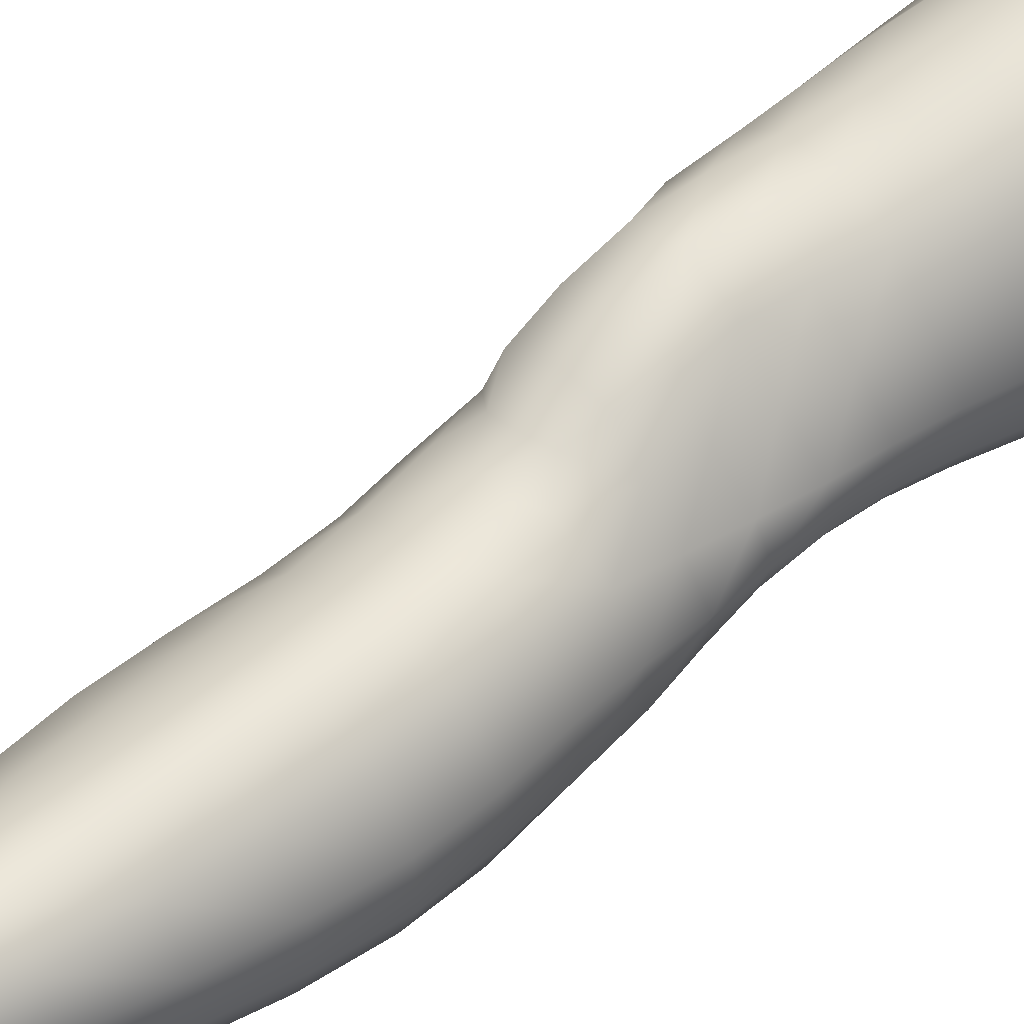
<metadata>
{"format":"obj","ext":"obj","renderer":"f3d","projection":"perspective","resolution":1024,"background":"white","views":[{"elev":39.3,"azim":48.5,"up":"+Z"}]}
</metadata>
<code>
o SMPLX-mesh-female.001
v 0.1761 -0.5681 -0.008061
v 0.1709 -0.5725 0.02583
v 0.1452 -0.5625 -0.06036
v 0.116 -0.5597 -0.07268
v 0.1542 -0.5752 0.05654
v 0.1288 -0.5776 0.0789
v 0.0982 -0.5762 0.08704
v 0.08188 -0.5508 -0.07599
v 0.04619 -0.5326 -0.06311
v 0.05246 -0.5714 -0.06588
v 0.08388 -0.5802 -0.07323
v 0.1592 -0.5951 -0.03909
v 0.1668 -0.564 -0.03854
v 0.1401 -0.5915 -0.05901
v 0.1682 -0.6003 -0.01066
v 0.1643 -0.6049 0.02232
v 0.1241 -0.6103 0.07509
v 0.09439 -0.6074 0.08233
v 0.02353 -0.5661 0.0454
v 0.0425 -0.5698 0.0643
v 0.04033 -0.5956 0.05762
v 0.02236 -0.5898 0.03766
v 0.02024 -0.5368 -0.04029
v 0.007849 -0.5455 -0.01933
v 0.01226 -0.5723 -0.02704
v 0.02652 -0.5691 -0.04878
v 0.1142 -0.6713 0.06445
v 0.08512 -0.6689 0.06936
v 0.09015 -0.6385 0.07609
v 0.1193 -0.6411 0.06992
v 0.01478 -0.6124 0.008001
v 0.02276 -0.6169 0.02878
v 0.02437 -0.6462 0.02018
v 0.01819 -0.6423 -0.000779
v 0.02122 -0.6731 -0.007983
v 0.02512 -0.6773 0.01334
v 0.02413 -0.7076 0.005188
v 0.02224 -0.7027 -0.01541
v 0.1485 -0.6091 0.05244
v 0.1504 -0.6664 0.01661
v 0.1373 -0.6708 0.0442
v 0.1426 -0.6403 0.0482
v 0.1562 -0.6359 0.01912
v 0.1143 -0.5876 -0.07035
v 0.01219 -0.5847 0.0168
v 0.01127 -0.5621 0.0253
v 0.02613 -0.6381 -0.04049
v 0.04031 -0.6378 -0.05931
v 0.03363 -0.6047 -0.05469
v 0.01889 -0.6052 -0.03415
v 0.1337 -0.6486 -0.0591
v 0.1488 -0.6534 -0.03933
v 0.1531 -0.6246 -0.03865
v 0.1365 -0.6203 -0.05849
v 0.1539 -0.6599 -0.01321
v 0.1599 -0.6301 -0.01149
v 0.1388 -0.7245 0.01242
v 0.125 -0.7283 0.03725
v 0.1315 -0.7003 0.04077
v 0.1447 -0.696 0.01438
v 0.145 -0.7177 -0.01651
v 0.1494 -0.6892 -0.01505
v 0.1452 -0.6822 -0.04021
v 0.1413 -0.7106 -0.04028
v 0.128 -0.7043 -0.05842
v 0.1312 -0.6767 -0.05933
v 0.1118 -0.6728 -0.072
v 0.1108 -0.7001 -0.07094
v 0.08954 -0.6698 -0.07635
v 0.06626 -0.668 -0.07299
v 0.06978 -0.6959 -0.07314
v 0.09101 -0.6973 -0.07519
v 0.03595 -0.6974 -0.05141
v 0.05069 -0.696 -0.06542
v 0.04593 -0.668 -0.06285
v 0.03182 -0.6689 -0.04593
v 0.04756 -0.8084 -0.075
v 0.06494 -0.807 -0.07743
v 0.06051 -0.7779 -0.07536
v 0.04317 -0.7793 -0.07033
v 0.08141 -0.8056 -0.07952
v 0.09773 -0.8053 -0.08041
v 0.09441 -0.7778 -0.07615
v 0.07788 -0.7776 -0.07544
v 0.1224 -0.7843 -0.05733
v 0.1102 -0.7797 -0.07104
v 0.1136 -0.8069 -0.07443
v 0.1249 -0.8115 -0.06003
v 0.1358 -0.8171 -0.0422
v 0.1353 -0.7907 -0.0407
v 0.134 -0.823 -0.02201
v 0.1372 -0.7975 -0.02015
v 0.1224 -0.8031 0.002476
v 0.1198 -0.8278 -0.000307
v 0.02443 -0.8197 -0.03216
v 0.02438 -0.8144 -0.05036
v 0.02159 -0.7862 -0.04271
v 0.02362 -0.7914 -0.02479
v 0.04534 -0.8023 0.0144
v 0.06136 -0.8064 0.03681
v 0.05947 -0.832 0.02534
v 0.04744 -0.8292 0.000942
v 0.1406 -0.7448 -0.01792
v 0.1332 -0.7517 0.01035
v 0.1245 -0.7312 -0.05729
v 0.1375 -0.7377 -0.03993
v 0.03869 -0.7246 -0.0576
v 0.05441 -0.7231 -0.06841
v 0.02381 -0.7365 -0.004457
v 0.02211 -0.7312 -0.02413
v 0.09487 -0.755 0.04734
v 0.1178 -0.7553 0.0337
v 0.1115 -0.7813 0.03041
v 0.0896 -0.7817 0.04438
v 0.138 -0.7712 -0.01924
v 0.1354 -0.7641 -0.04006
v 0.1224 -0.7576 -0.05659
v 0.109 -0.7532 -0.06912
v 0.09273 -0.7511 -0.07354
v 0.07542 -0.7502 -0.07328
v 0.05747 -0.7501 -0.07183
v 0.04084 -0.7516 -0.06389
v 0.02209 -0.7587 -0.03359
v 0.02434 -0.7643 -0.01533
v 0.08587 -0.808 0.04133
v 0.1081 -0.8067 0.02608
v 0.1088 -0.8308 0.02091
v 0.08386 -0.8318 0.03198
v 0.08344 -0.8546 0.02091
v 0.06084 -0.8549 0.01432
v 0.08559 -0.8345 -0.0841
v 0.1016 -0.834 -0.08375
v 0.1166 -0.8352 -0.07691
v 0.1376 -0.8429 -0.04556
v 0.1319 -0.8497 -0.02178
v 0.1201 -0.8546 -0.000603
v 0.1066 -0.8536 0.01597
v 0.03821 -0.872 -0.0581
v 0.03174 -0.8424 -0.05417
v 0.03098 -0.8467 -0.03779
v 0.03672 -0.8754 -0.04168
v 0.05768 -0.8682 -0.08121
v 0.07211 -0.8654 -0.08957
v 0.07017 -0.8367 -0.07827
v 0.05453 -0.8385 -0.075
v 0.08894 -0.8632 -0.09396
v 0.1063 -0.8628 -0.09103
v 0.1226 -0.8632 -0.08341
v 0.1297 -0.838 -0.06421
v 0.1357 -0.8657 -0.06905
v 0.1389 -0.8712 -0.04744
v 0.1324 -0.878 -0.01879
v 0.1165 -0.9134 -0.002786
v 0.1124 -0.883 -0.000334
v 0.1358 -0.9078 -0.02
v 0.09342 -1.013 -0.01605
v 0.1166 -1.01 -0.01632
v 0.1141 -1.044 -0.02237
v 0.09306 -1.048 -0.02173
v 0.04063 -0.9053 -0.04577
v 0.04049 -0.9035 -0.06399
v 0.0571 -0.8996 -0.09075
v 0.07309 -0.8961 -0.1002
v 0.1472 -0.9321 -0.05308
v 0.143 -0.9009 -0.04855
v 0.1399 -0.8957 -0.07313
v 0.1434 -0.9275 -0.07784
v 0.0391 -1.005 -0.05661
v 0.03792 -1.004 -0.07581
v 0.03696 -0.9696 -0.07334
v 0.03801 -0.971 -0.05319
v 0.05557 -0.9329 -0.09781
v 0.05477 -0.9661 -0.1028
v 0.07184 -0.9632 -0.1133
v 0.07233 -0.9292 -0.1082
v 0.1451 -1.001 -0.05958
v 0.148 -0.9654 -0.05698
v 0.1452 -0.9618 -0.08119
v 0.1431 -0.9984 -0.08289
v 0.139 -0.9382 -0.02508
v 0.1388 -0.9701 -0.03021
v 0.1187 -0.9761 -0.01145
v 0.1178 -0.9438 -0.006365
v 0.09374 -0.9783 -0.01058
v 0.09199 -0.9458 -0.006273
v 0.05075 -1.077 -0.076
v 0.04392 -1.039 -0.07618
v 0.04461 -1.042 -0.05822
v 0.05143 -1.08 -0.06026
v 0.07358 -0.9988 -0.1144
v 0.0562 -1.001 -0.1051
v 0.061 -1.037 -0.1026
v 0.07673 -1.036 -0.1111
v 0.1348 -1.078 -0.0628
v 0.1405 -1.039 -0.06143
v 0.1382 -1.037 -0.08304
v 0.1319 -1.076 -0.08309
v 0.1119 -1.082 -0.02834
v 0.1328 -1.041 -0.03726
v 0.1287 -1.079 -0.04184
v 0.1082 -1.119 -0.03124
v 0.09128 -1.122 -0.03033
v 0.0924 -1.085 -0.02717
v 0.05756 -1.116 -0.06107
v 0.05575 -1.113 -0.07527
v 0.07895 -1.108 -0.1036
v 0.07895 -1.072 -0.1065
v 0.06495 -1.074 -0.09868
v 0.06654 -1.11 -0.09572
v 0.1116 -1.075 -0.1053
v 0.09545 -1.073 -0.109
v 0.09445 -1.108 -0.1056
v 0.1091 -1.11 -0.1017
v 0.1247 -1.111 -0.08158
v 0.1239 -1.075 -0.09651
v 0.1183 -1.111 -0.09359
v 0.1289 -1.112 -0.06252
v 0.1243 -1.116 -0.04332
v 0.03942 -0.6238 0.05037
v 0.0379 -0.6545 0.04266
v 0.03417 -0.7143 0.0261
v 0.03641 -0.6853 0.03489
v 0.03295 -0.7427 0.01605
v 0.0331 -0.771 0.005121
v 0.03314 -0.7981 -0.007151
v 0.03465 -0.8252 -0.01727
v 0.03925 -0.8518 -0.02236
v 0.04403 -0.8803 -0.02347
v 0.05014 -0.939 -0.03094
v 0.04008 -0.9376 -0.04955
v 0.04887 -0.9089 -0.02712
v 0.05054 -1.007 -0.03714
v 0.04966 -0.972 -0.03407
v 0.0548 -1.045 -0.04109
v 0.06008 -1.084 -0.04538
v 0.06587 -1.119 -0.0475
v 0.128 -0.7777 0.007057
v 0.1095 -0.7268 -0.06924
v 0.09191 -0.7243 -0.07344
v 0.0729 -0.723 -0.07278
v 0.04775 -0.7487 0.03558
v 0.06908 -0.7525 0.04745
v 0.06457 -0.7797 0.04282
v 0.04448 -0.7766 0.0274
v 0.0888 -0.9186 -0.003195
v 0.06885 -0.9433 -0.01613
v 0.06607 -0.9143 -0.01132
v 0.08667 -0.8934 0.001434
v 0.1118 -0.8924 -0.09964
v 0.1284 -0.8928 -0.0904
v 0.1149 -0.9244 -0.1083
v 0.09232 -0.8936 -0.103
v 0.09352 -0.9259 -0.1117
v 0.05481 -0.6937 0.05316
v 0.07955 -0.6979 0.06189
v 0.07397 -0.7256 0.05426
v 0.05108 -0.721 0.04463
v 0.006176 -0.5556 0.00362
v 0.06476 -0.6029 0.07474
v 0.06841 -0.5734 0.08066
v 0.0617 -0.6331 0.06757
v 0.05826 -0.664 0.06048
v 0.0515 -0.8556 -0.006115
v 0.06203 -0.8842 -0.005416
v 0.07056 -0.9759 -0.021
v 0.07165 -1.011 -0.02559
v 0.0733 -1.048 -0.03045
v 0.07529 -1.086 -0.03499
v 0.07716 -1.122 -0.03671
v 0.009094 -0.5787 -0.004977
v 0.01429 -0.6083 -0.01269
v 0.0192 -0.6396 -0.02026
v 0.06278 -0.639 -0.07163
v 0.08795 -0.6416 -0.07615
v 0.08629 -0.6118 -0.07491
v 0.05828 -0.6071 -0.06949
v 0.1125 -0.6449 -0.07161
v 0.1134 -0.6164 -0.07062
v 0.1012 -0.7283 0.05226
v 0.09349 -0.961 -0.117
v 0.1145 -0.9974 -0.1134
v 0.1153 -0.9592 -0.1132
v 0.09402 -0.9979 -0.1175
v 0.1331 -0.9594 -0.1007
v 0.1318 -0.9246 -0.09703
v 0.1363 -1.004 -0.03354
v 0.09538 -1.035 -0.1139
v 0.1133 -1.036 -0.1097
v 0.1284 -1.036 -0.09897
v 0.1318 -0.9969 -0.1011
v 0.02295 -0.6705 -0.02723
v 0.02584 -0.6996 -0.03436
v 0.02737 -0.7272 -0.04206
v 0.02827 -0.7545 -0.05029
v 0.02922 -0.7821 -0.0586
v 0.03343 -0.8099 -0.0651
v 0.04078 -0.8392 -0.06739
v 0.04637 -0.87 -0.07161
v 0.03894 -0.9362 -0.06919
v 0.04491 -0.9346 -0.0846
v 0.04688 -0.9017 -0.07854
v 0.04337 -0.9681 -0.08909
v 0.04463 -1.002 -0.09132
v 0.05015 -1.038 -0.0904
v 0.05933 -1.111 -0.08652
v 0.05615 -1.075 -0.08837
v 0.1084 -0.7001 0.05871
v 0.06248 -1.147 -0.05931
v 0.06409 -1.176 -0.05512
v 0.06427 -1.174 -0.06977
v 0.06039 -1.145 -0.07341
v 0.07814 -1.141 -0.101
v 0.06677 -1.143 -0.09274
v 0.09272 -1.14 -0.1033
v 0.09078 -1.169 -0.1018
v 0.1013 -1.17 -0.09538
v 0.1056 -1.141 -0.0986
v 0.1131 -1.142 -0.08987
v 0.1186 -1.171 -0.05978
v 0.1232 -1.143 -0.06116
v 0.1185 -1.142 -0.07869
v 0.1154 -1.171 -0.07639
v 0.1185 -1.148 -0.04235
v 0.114 -1.175 -0.04088
v 0.1038 -1.152 -0.03122
v 0.06843 -1.15 -0.04475
v 0.06818 -1.178 -0.03927
v 0.07737 -1.17 -0.09955
v 0.06856 -1.172 -0.08958
v 0.06157 -1.144 -0.08319
v 0.06602 -1.173 -0.0798
v 0.0648 -1.203 -0.0651
v 0.05766 -1.203 -0.05061
v 0.07701 -1.199 -0.09945
v 0.07158 -1.2 -0.08672
v 0.09796 -1.198 -0.09219
v 0.08913 -1.198 -0.1028
v 0.1173 -1.199 -0.07487
v 0.1089 -1.17 -0.08611
v 0.1074 -1.199 -0.08313
v 0.1184 -1.199 -0.0588
v 0.1124 -1.201 -0.03661
v 0.06536 -1.203 -0.03278
v 0.06877 -1.202 -0.07595
v 0.07736 -1.153 -0.03389
v 0.07701 -1.179 -0.02869
v 0.08943 -1.154 -0.02933
v 0.1009 -1.178 -0.02876
v 0.0888 -1.18 -0.02516
v 0.07578 -1.204 -0.02024
v 0.1006 -1.204 -0.02243
v 0.08878 -1.204 -0.01698
v 0.1195 -1.22 -0.07621
v 0.1215 -1.221 -0.06015
v 0.107 -1.22 -0.08493
v 0.08912 -1.219 -0.1061
v 0.09891 -1.219 -0.09607
v 0.07478 -1.222 -0.00931
v 0.06571 -1.224 -0.02627
v 0.08923 -1.221 -0.00363
v 0.1039 -1.221 -0.01073
v 0.05846 -1.225 -0.04654
v 0.06272 -1.224 -0.06283
v 0.06778 -1.224 -0.07385
v 0.07639 -1.221 -0.09965
v 0.072 -1.222 -0.08476
v 0.1138 -1.224 -0.03193
v 0.085 -0.8733 0.008744
v 0.07062 -0.8705 0.004732
v 0.1012 -0.8707 0.009177
f 8 10 9
f 17 7 18
f 27 29 28
f 31 33 32
f 35 37 36
f 6 39 5
f 40 42 41
f 51 53 52
f 22 46 45
f 55 43 40
f 62 64 63
f 73 75 74
f 69 71 70
f 77 79 78
f 95 97 96
f 85 87 86
f 89 92 91
f 64 105 65
f 116 85 117
f 82 131 81
f 134 150 149
f 119 84 120
f 180 182 181
f 194 196 195
f 218 198 201
f 142 144 143
f 210 212 211
f 37 223 221
f 183 184 182
f 189 205 204
f 111 113 112
f 168 170 169
f 133 147 132
f 124 225 224
f 156 158 157
f 220 32 33
f 214 215 197
f 221 36 37
f 109 38 110
f 91 134 89
f 225 95 226
f 13 15 12
f 80 121 79
f 99 101 100
f 143 162 142
f 229 160 230
f 189 234 188
f 145 78 144
f 190 192 191
f 226 140 227
f 165 180 164
f 232 171 168
f 241 243 242
f 251 252 249
f 93 113 126
f 105 118 238
f 254 256 255
f 124 110 123
f 9 26 23
f 221 241 257
f 102 227 263
f 264 231 247
f 24 270 258
f 273 275 274
f 274 278 277
f 70 74 75
f 111 256 242
f 244 100 243
f 61 106 64
f 107 74 108
f 72 240 71
f 79 120 84
f 185 265 184
f 211 288 210
f 268 202 203
f 195 200 194
f 104 115 103
f 292 110 38
f 294 107 122
f 294 97 123
f 297 96 296
f 191 304 303
f 57 59 58
f 280 175 253
f 81 144 78
f 88 90 89
f 203 267 268
f 197 217 214
f 235 204 236
f 94 135 91
f 281 289 288
f 116 103 115
f 239 68 238
f 50 272 271
f 299 301 300
f 206 211 212
f 145 298 297
f 66 68 67
f 1 16 15
f 149 89 134
f 286 177 181
f 80 296 295
f 76 292 291
f 240 121 108
f 251 284 282
f 106 117 105
f 227 141 228
f 30 18 29
f 54 12 53
f 31 270 271
f 276 11 275
f 222 262 220
f 53 15 56
f 56 16 43
f 275 44 278
f 55 63 52
f 104 58 112
f 274 70 273
f 259 219 261
f 219 22 32
f 182 286 181
f 282 253 251
f 179 284 178
f 164 181 177
f 173 303 302
f 161 230 160
f 162 175 172
f 166 151 165
f 183 155 153
f 185 153 245
f 248 247 245
f 252 147 249
f 262 255 28
f 193 283 287
f 34 36 33
f 161 298 301
f 232 188 234
f 23 25 24
f 308 310 309
f 312 209 206
f 314 316 315
f 329 330 313
f 323 319 320
f 323 201 325
f 332 309 310
f 336 315 316
f 310 344 332
f 176 199 195
f 281 280 282
f 197 289 196
f 146 163 143
f 235 267 234
f 165 152 155
f 267 156 266
f 341 322 319
f 193 208 192
f 43 39 42
f 247 229 246
f 327 345 326
f 202 345 347
f 347 348 325
f 311 204 205
f 214 320 321
f 308 236 204
f 218 320 217
f 314 206 212
f 346 343 350
f 213 318 317
f 353 340 338
f 352 358 360
f 184 157 182
f 184 266 156
f 324 325 348
f 83 118 86
f 138 140 139
f 87 132 82
f 115 90 116
f 132 146 131
f 206 208 207
f 135 151 134
f 172 174 173
f 186 188 187
f 138 160 141
f 153 152 154
f 176 178 177
f 224 99 244
f 266 234 267
f 233 230 171
f 102 225 226
f 92 237 93
f 362 343 333
f 363 333 332
f 356 334 337
f 342 354 341
f 351 367 342
f 129 369 368
f 102 130 101
f 313 328 329
f 260 18 7
f 28 261 262
f 248 370 368
f 369 248 368
f 279 255 256
f 351 349 352
f 307 28 255
f 257 242 256
f 265 232 266
f 273 75 48
f 174 191 173
f 27 59 41
f 32 45 31
f 112 237 104
f 17 42 39
f 126 94 93
f 114 126 113
f 30 41 42
f 137 128 129
f 60 41 59
f 88 133 87
f 285 178 284
f 45 258 270
f 138 297 298
f 208 305 306
f 215 213 210
f 162 300 301
f 119 238 118
f 263 369 130
f 172 302 300
f 34 271 272
f 290 196 289
f 170 300 302
f 280 190 174
f 54 277 278
f 187 303 304
f 29 259 261
f 96 295 296
f 35 272 291
f 340 316 339
f 339 317 318
f 123 293 294
f 370 136 137
f 72 67 68
f 305 313 330
f 207 287 211
f 16 5 39
f 331 311 330
f 331 335 344
f 215 288 289
f 14 278 44
f 160 228 141
f 355 336 340
f 259 20 21
f 47 49 48
f 125 127 126
f 248 153 154
f 142 301 298
f 290 282 284
f 123 98 124
f 245 246 185
f 25 271 270
f 242 114 111
f 131 143 144
f 81 83 82
f 129 101 130
f 128 100 101
f 93 91 92
f 198 199 158
f 194 218 217
f 122 295 294
f 65 238 68
f 261 220 262
f 136 152 135
f 201 203 202
f 244 223 224
f 268 236 269
f 58 307 279
f 57 103 61
f 186 305 205
f 61 60 57
f 11 4 44
f 164 166 165
f 150 250 148
f 250 167 285
f 179 195 196
f 246 233 265
f 287 281 288
f 159 198 158
f 192 306 304
f 48 76 47
f 50 26 49
f 109 224 223
f 51 67 277
f 52 66 51
f 349 350 352
f 361 352 360
f 171 299 170
f 188 169 187
f 319 321 320
f 312 315 328
f 334 329 328
f 324 341 319
f 40 62 55
f 47 291 272
f 348 342 324
f 167 177 178
f 317 212 213
f 337 357 356
f 205 330 311
f 338 339 322
f 326 269 236
f 350 359 358
f 49 10 276
f 326 309 327
f 333 327 309
f 337 328 315
f 220 36 222
f 325 202 347
f 322 318 321
f 347 346 349
f 129 370 137
f 52 56 55
f 253 163 252
f 344 366 364
f 186 304 306
f 38 291 292
f 285 249 250
f 169 302 303
f 199 157 158
f 82 86 87
f 338 354 353
f 48 276 273
f 297 77 145
f 73 293 292
f 125 243 100
f 14 4 3
f 222 257 254
f 263 228 264
f 149 148 133
f 69 277 67
f 86 117 85
f 112 279 111
f 216 321 318
f 148 249 147
f 332 364 363
f 365 335 334
f 71 108 74
f 95 139 140
f 120 239 119
f 84 78 79
f 136 127 137
f 65 63 64
f 108 122 107
f 12 3 13
f 19 21 20
f 8 11 10
f 17 6 7
f 27 30 29
f 31 34 33
f 35 38 37
f 6 17 39
f 40 43 42
f 51 54 53
f 22 19 46
f 55 56 43
f 62 61 64
f 73 76 75
f 69 72 71
f 77 80 79
f 95 98 97
f 85 88 87
f 89 90 92
f 64 106 105
f 116 90 85
f 82 132 131
f 134 151 150
f 119 83 84
f 180 183 182
f 194 197 196
f 218 200 198
f 142 145 144
f 210 213 212
f 37 109 223
f 183 185 184
f 189 186 205
f 111 114 113
f 168 171 170
f 133 148 147
f 124 98 225
f 156 159 158
f 220 219 32
f 214 216 215
f 221 222 36
f 109 37 38
f 91 135 134
f 225 98 95
f 13 1 15
f 80 122 121
f 99 102 101
f 143 163 162
f 229 231 160
f 189 235 234
f 145 77 78
f 190 193 192
f 226 95 140
f 165 155 180
f 232 233 171
f 241 244 243
f 251 253 252
f 93 237 113
f 105 117 118
f 254 257 256
f 124 109 110
f 9 10 26
f 221 223 241
f 102 226 227
f 264 228 231
f 24 25 270
f 273 276 275
f 274 275 278
f 70 71 74
f 111 279 256
f 244 99 100
f 61 103 106
f 107 73 74
f 72 239 240
f 79 121 120
f 185 246 265
f 211 287 288
f 268 269 202
f 195 199 200
f 104 237 115
f 292 293 110
f 294 293 107
f 294 295 97
f 297 139 96
f 191 192 304
f 57 60 59
f 280 174 175
f 81 131 144
f 88 85 90
f 203 159 267
f 197 194 217
f 235 189 204
f 94 136 135
f 281 290 289
f 116 106 103
f 239 72 68
f 50 47 272
f 299 161 301
f 206 207 211
f 145 142 298
f 66 65 68
f 1 2 16
f 149 88 89
f 286 176 177
f 80 77 296
f 76 73 292
f 240 120 121
f 251 285 284
f 106 116 117
f 227 140 141
f 30 17 18
f 54 14 12
f 31 45 270
f 276 10 11
f 222 254 262
f 53 12 15
f 56 15 16
f 275 11 44
f 55 62 63
f 104 57 58
f 274 69 70
f 259 21 219
f 219 21 22
f 182 157 286
f 282 280 253
f 179 290 284
f 164 180 181
f 173 191 303
f 161 299 230
f 162 163 175
f 166 150 151
f 183 180 155
f 185 183 153
f 248 264 247
f 252 146 147
f 262 254 255
f 193 190 283
f 34 35 36
f 161 138 298
f 232 168 188
f 23 26 25
f 308 311 310
f 312 313 209
f 314 317 316
f 329 331 330
f 323 324 319
f 323 218 201
f 332 333 309
f 336 337 315
f 310 331 344
f 176 286 199
f 281 283 280
f 197 215 289
f 146 252 163
f 235 268 267
f 165 151 152
f 267 159 156
f 341 338 322
f 193 207 208
f 43 16 39
f 247 231 229
f 327 346 345
f 202 269 345
f 347 349 348
f 311 308 204
f 214 217 320
f 308 326 236
f 218 323 320
f 314 312 206
f 346 327 343
f 213 216 318
f 353 355 340
f 352 350 358
f 184 156 157
f 184 265 266
f 324 323 325
f 83 119 118
f 138 141 140
f 87 133 132
f 115 92 90
f 132 147 146
f 206 209 208
f 135 152 151
f 172 175 174
f 186 189 188
f 138 161 160
f 153 155 152
f 176 179 178
f 224 225 99
f 266 232 234
f 233 229 230
f 102 99 225
f 92 115 237
f 362 359 343
f 363 362 333
f 356 365 334
f 342 367 354
f 351 361 367
f 129 130 369
f 102 263 130
f 313 312 328
f 260 259 18
f 28 29 261
f 248 154 370
f 369 264 248
f 279 307 255
f 351 348 349
f 307 27 28
f 257 241 242
f 265 233 232
f 273 70 75
f 174 190 191
f 27 307 59
f 32 22 45
f 112 113 237
f 17 30 42
f 126 127 94
f 114 125 126
f 30 27 41
f 137 127 128
f 60 40 41
f 88 149 133
f 285 167 178
f 45 46 258
f 138 139 297
f 208 209 305
f 215 216 213
f 162 172 300
f 119 239 238
f 263 264 369
f 172 173 302
f 34 31 271
f 290 179 196
f 170 299 300
f 280 283 190
f 54 51 277
f 187 169 303
f 29 18 259
f 96 97 295
f 35 34 272
f 340 336 316
f 339 316 317
f 123 110 293
f 370 154 136
f 72 69 67
f 305 209 313
f 207 193 287
f 16 2 5
f 331 310 311
f 331 329 335
f 215 210 288
f 14 54 278
f 160 231 228
f 355 357 336
f 259 260 20
f 47 50 49
f 125 128 127
f 248 245 153
f 142 162 301
f 290 281 282
f 123 97 98
f 245 247 246
f 25 50 271
f 242 243 114
f 131 146 143
f 81 84 83
f 129 128 101
f 128 125 100
f 93 94 91
f 198 200 199
f 194 200 218
f 122 80 295
f 65 105 238
f 261 219 220
f 136 154 152
f 201 198 203
f 244 241 223
f 268 235 236
f 58 59 307
f 57 104 103
f 186 306 305
f 61 62 60
f 11 8 4
f 164 167 166
f 150 166 250
f 250 166 167
f 179 176 195
f 246 229 233
f 287 283 281
f 159 203 198
f 192 208 306
f 48 75 76
f 50 25 26
f 109 124 224
f 51 66 67
f 52 63 66
f 349 346 350
f 361 351 352
f 171 230 299
f 188 168 169
f 319 322 321
f 312 314 315
f 334 335 329
f 324 342 341
f 40 60 62
f 47 76 291
f 348 351 342
f 167 164 177
f 317 314 212
f 337 336 357
f 205 305 330
f 338 340 339
f 326 345 269
f 350 343 359
f 49 26 10
f 326 308 309
f 333 343 327
f 337 334 328
f 220 33 36
f 325 201 202
f 322 339 318
f 347 345 346
f 129 368 370
f 52 53 56
f 253 175 163
f 344 335 366
f 186 187 304
f 38 35 291
f 285 251 249
f 169 170 302
f 199 286 157
f 82 83 86
f 338 341 354
f 48 49 276
f 297 296 77
f 73 107 293
f 125 114 243
f 14 44 4
f 222 221 257
f 263 227 228
f 149 150 148
f 69 274 277
f 86 118 117
f 112 58 279
f 216 214 321
f 148 250 249
f 332 344 364
f 365 366 335
f 71 240 108
f 95 96 139
f 120 240 239
f 84 81 78
f 136 94 127
f 65 66 63
f 108 121 122
f 12 14 3
f 19 22 21

</code>
